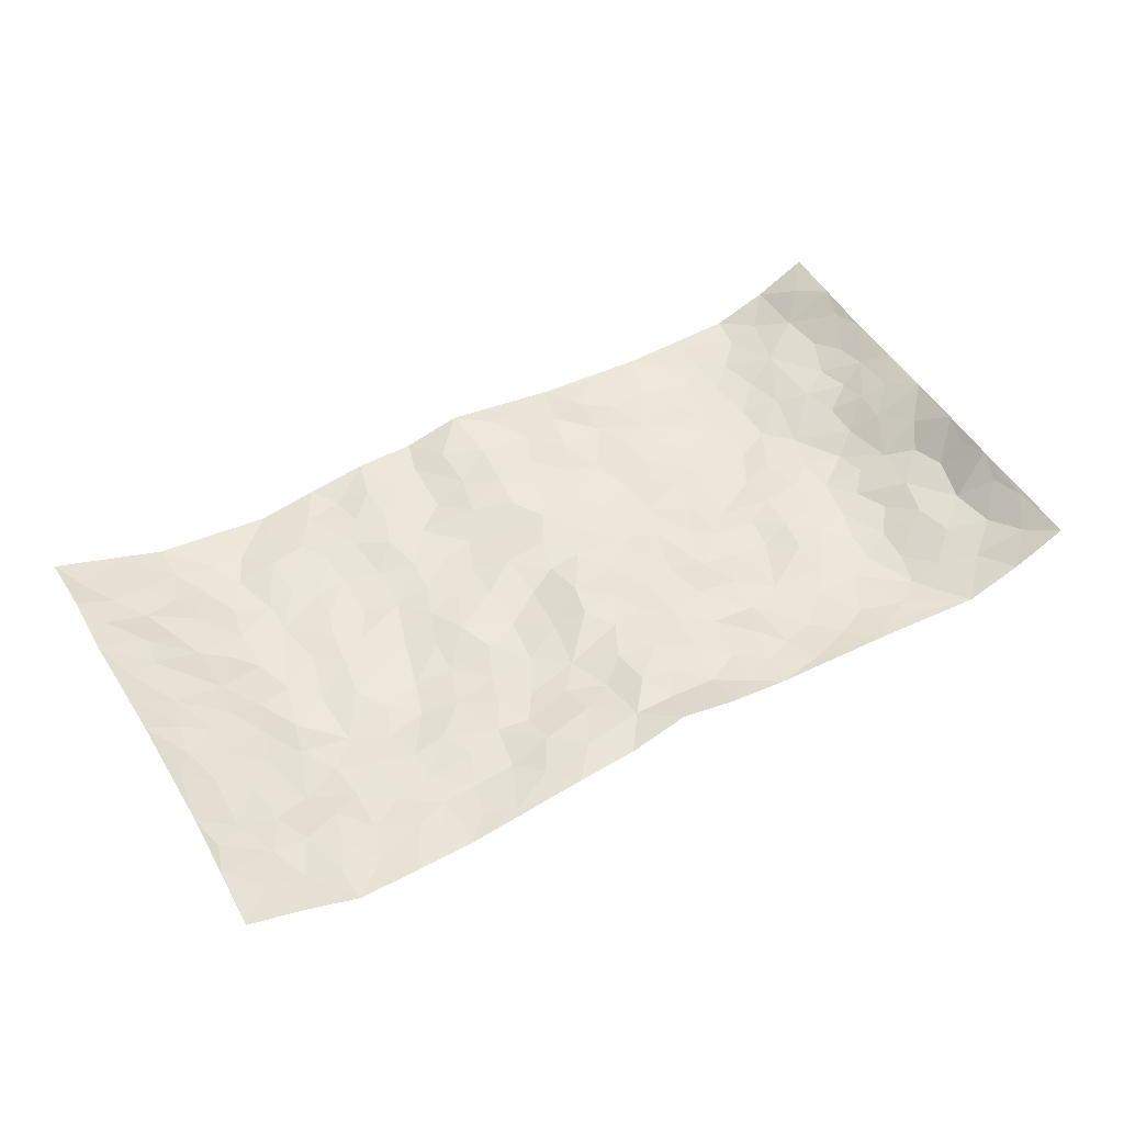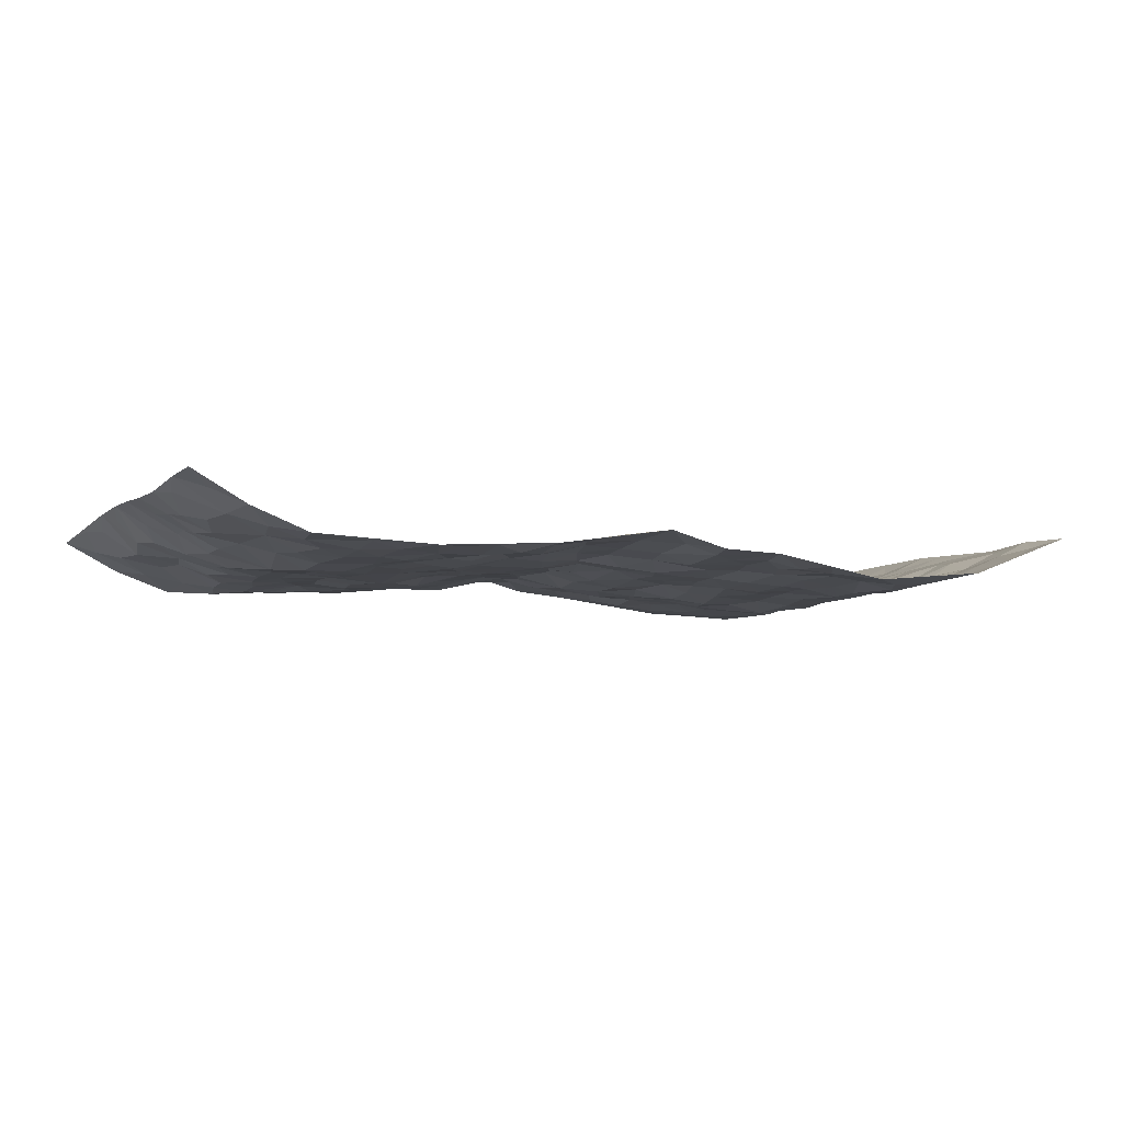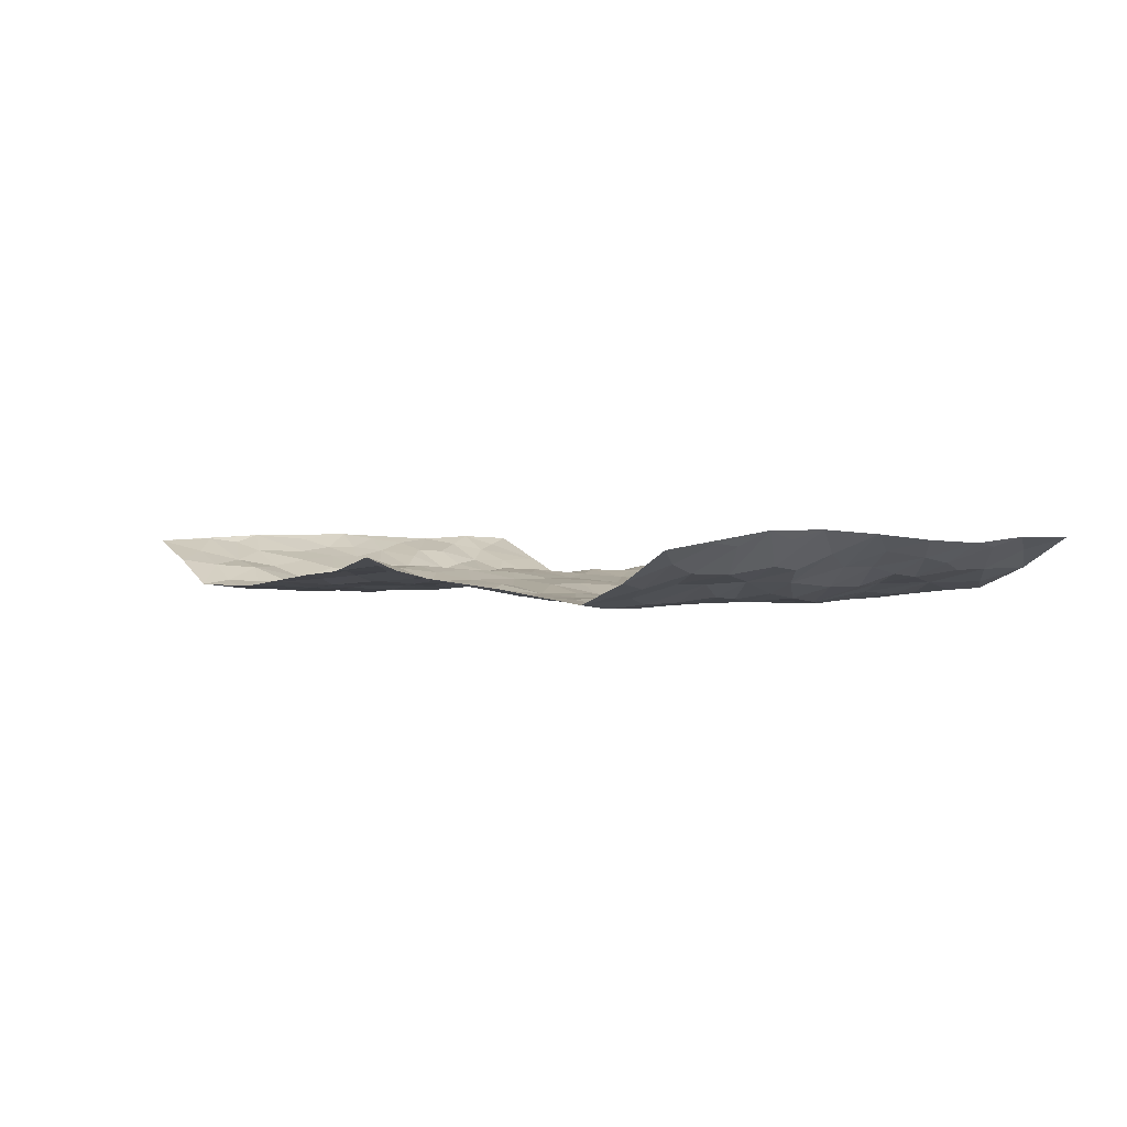
<metadata>
{"format":"obj","ext":"obj","renderer":"f3d","projection":"perspective","resolution":1024,"background":"white","views":[{"elev":50.0,"azim":149.9,"up":"+Z"},{"elev":-7.0,"azim":-25.8,"up":"+Z"},{"elev":1.2,"azim":-126.0,"up":"+Z"}]}
</metadata>
<code>
v -0.9565 0.005825 0.09214
v -0.9627 0.9972 0.07557
v 0.962 0.001859 0.07822
v 0.9627 0.9976 0.07705
v -0.792 0.393 0.001677
v -0.9481 0.4998 0.09948
v -0.849 0.3589 0.02537
v 0.001156 0.00568 0.03926
v -0.9575 0.2534 0.0826
v -0.9065 0.3394 0.05577
v -0.7337 0.001958 -0.01073
v -0.9534 0.1299 0.09327
v -0.7071 0.2931 -0.013
v -0.8488 0.003446 0.03267
v -0.8341 0.2896 0.01794
v -0.4875 0.001797 -0.01829
v -0.9385 0.1912 0.07505
v -0.2928 0.1675 -0.002941
v -0.7707 0.3228 0.005266
v -0.8542 0.1221 0.03137
v -0.9046 0.06692 0.06822
v -0.7929 0.06521 0.004741
v -0.671 0.1269 -0.02114
v -0.7228 0.0751 -0.01357
v -0.8657 0.2092 0.03069
v -0.8988 0.2722 0.04508
v -0.7642 0.178 0.003851
v -0.6902 0.2099 -0.01969
v -0.8485 0.4883 0.03966
v -0.9537 0.3762 0.08858
v -0.7365 0.9983 -0.02124
v -0.5349 0.2219 -0.03271
v 0.2595 0.1585 0.000218
v -0.9406 0.7499 0.1067
v -0.3656 0.3931 -0.02182
v -0.7752 0.7528 0.01112
v -0.7925 0.8315 0.01341
v -0.5801 0.4417 -0.02844
v -0.5987 0.6056 -0.02336
v -0.4913 0.9964 -0.001033
v -0.9258 0.6871 0.0903
v -0.6602 0.5622 -0.02847
v -0.3892 0.7542 -0.02406
v -0.508 0.2798 -0.03045
v -0.4582 0.2251 -0.02501
v -0.4932 0.1618 -0.03015
v -0.4469 0.6368 -0.03475
v -0.3648 0.56 -0.02784
v 0.1647 0.4738 -0.00112
v -0.3322 0.2209 -0.01607
v -0.2101 0.6106 -0.003662
v -0.3734 0.6296 -0.02998
v -0.2988 0.05803 -0.01651
v -0.6261 0.7103 -0.03218
v -0.3939 0.1945 -0.0168
v -0.8609 0.6174 0.03571
v -0.03847 0.3494 0.015
v 0.05635 0.3405 0.004917
v 0.2971 0.4509 -0.01264
v -0.09455 0.5512 0.004594
v -0.1649 0.5558 0.0001375
v 0.09152 0.6289 0.004211
v -0.6318 0.346 -0.03668
v -0.7454 0.5741 -0.01001
v -0.926 0.8096 0.07955
v -0.5579 0.1285 -0.03054
v -0.3648 0.01275 -0.01045
v -0.7904 0.4665 0.001355
v -0.6155 0.1719 -0.03015
v -0.6122 0.01824 -0.01654
v -0.2421 0.003094 -0.0005115
v -0.6138 0.08788 -0.02507
v -0.5446 0.05272 -0.02408
v -0.429 0.03773 -0.01376
v -0.4491 0.104 -0.02097
v -0.8799 0.6856 0.0431
v -0.9455 0.8735 0.08602
v -0.7356 0.5095 -0.01997
v -5.765e-05 0.9902 0.05033
v -0.7952 0.6754 0.01499
v -0.5604 0.3147 -0.03785
v -0.5111 0.4611 -0.03303
v 0.007134 0.5696 0.02021
v -0.04996 0.4828 0.01034
v 0.00292 0.4203 0.01808
v -0.124 0.1301 0.02327
v -0.5678 0.67 -0.02378
v -0.8941 0.5619 0.06383
v -0.7303 0.6913 -0.01429
v -0.4469 0.2968 -0.02951
v -0.6296 0.2671 -0.03135
v -0.4996 0.6884 -0.02228
v -0.1723 0.485 -0.004713
v -0.2617 0.4364 -0.00958
v -0.6458 0.6489 -0.02915
v -0.0102 0.1202 0.03161
v -0.4131 0.5103 -0.03534
v -0.341 0.2879 -0.02387
v -0.2396 0.504 -0.01069
v -0.1797 0.382 -0.002987
v -0.9413 0.6247 0.1077
v -0.7032 0.6228 -0.02041
v -0.8064 0.5798 0.01183
v -0.3599 0.1105 -0.01886
v -0.5198 0.5329 -0.02573
v -0.6823 0.406 -0.03134
v -0.1294 0.3246 0.005988
v -0.149 0.2504 0.0129
v -0.5158 0.6115 -0.02377
v 0.1073 0.727 0.0003487
v -0.003206 0.2175 0.02652
v -0.07264 0.2749 0.02047
v 0.005181 0.2907 0.02264
v -0.4273 0.3635 -0.03034
v -0.1947 0.1845 0.002107
v -0.6528 0.4877 -0.02597
v -0.5549 0.381 -0.0379
v -0.4903 0.3914 -0.03226
v -0.3068 0.525 -0.01384
v -0.2582 0.3504 -0.007514
v -0.3537 0.4673 -0.02297
v -0.2257 0.2711 0.001061
v -0.09036 0.4117 0.003633
v -0.5932 0.531 -0.02121
v -0.09212 0.2003 0.02624
v -0.2121 0.09441 0.006704
v -0.397 0.258 -0.0241
v -0.9053 0.4381 0.06825
v -0.8526 0.4211 0.03826
v 0.09183 0.4229 0.00939
v 0.2076 0.2384 -0.003488
v 0.08108 0.5162 -0.004408
v 0.01899 0.4875 0.008128
v 0.165 0.3932 -0.003641
v 0.7822 0.4969 0.01924
v 0.2191 0.4338 -0.006457
v 0.2653 0.3137 -0.01084
v 0.1591 0.5663 -0.01246
v 0.1202 0.9936 0.01973
v -0.2907 0.6201 -0.02359
v 0.4225 0.8791 -0.02462
v 0.4885 0.9975 -0.01845
v -0.2132 0.7799 -0.00464
v -0.05757 0.8606 0.01923
v -0.3199 0.3485 -0.02067
v -0.4574 0.5659 -0.03361
v -0.07347 0.05573 0.0318
v -0.1562 0.02434 0.01511
v 0.1201 0.004855 0.008734
v 0.01356 0.8554 0.0318
v -0.01653 0.6972 0.0181
v 0.4216 0.197 -0.01921
v 0.3402 0.2899 -0.01956
v 0.5923 0.5265 -0.03632
v 0.5255 0.5473 -0.02712
v 0.4558 0.1357 -0.01576
v 0.5228 0.228 -0.0261
v 0.4135 0.3617 -0.02887
v 0.02382 0.6388 0.02326
v -0.05883 0.6255 0.01574
v -0.1461 0.7282 0.006225
v -0.0867 0.6909 0.01792
v -0.06073 0.7881 0.02401
v -0.1358 0.6322 0.005053
v 0.02089 0.7713 0.02135
v 0.243 0.995 0.009297
v -0.01829 0.9219 0.02764
v -0.269 0.8448 -0.0001098
v -0.1982 0.8786 -0.001803
v -0.3142 0.7808 -0.01818
v -0.2442 0.996 0.01253
v -0.2278 0.6958 -0.003551
v -0.3166 0.7002 -0.0182
v -0.1389 0.8276 0.005691
v -0.1216 0.9939 0.0258
v 0.2164 0.7449 -0.01346
v 0.1723 0.6661 -0.009907
v 0.3254 0.5943 -0.02664
v 0.2615 0.5229 -0.003744
v 0.2649 0.6649 -0.01744
v 0.4239 0.7432 -0.02126
v 0.3551 0.682 -0.02069
v 0.2849 0.7317 -0.009968
v 0.06867 0.9235 0.03118
v 0.07708 0.8201 0.01073
v 0.1445 0.8536 0.01662
v 0.2498 0.8702 0.006735
v 0.3209 0.7918 -0.01012
v 0.2313 0.595 -0.009649
v -0.8727 0.8669 0.03352
v -0.682 0.8166 -0.02646
v -0.8604 0.7742 0.02978
v -0.8525 0.9978 0.01898
v -0.9097 0.939 0.05079
v -0.8066 0.9208 0.00636
v -0.7315 0.8854 -0.0122
v -0.6073 0.929 -0.02133
v -0.6636 0.8862 -0.03304
v -0.6864 0.7458 -0.02412
v -0.5604 0.8141 -0.03132
v -0.6219 0.781 -0.03571
v -0.5121 0.901 -0.02278
v -0.3913 0.8784 -0.0197
v -0.5471 0.9592 -0.01258
v -0.4648 0.816 -0.02437
v -0.4436 0.936 -0.0135
v -0.3456 0.9714 6.6e-05
v -0.5117 0.7608 -0.02002
v -0.32 0.9004 -0.007604
v -0.2582 0.9288 0.002472
v 0.1548 0.7826 0.000669
v 0.2534 0.8028 -0.007485
v 0.1873 0.9291 0.01758
v 0.3923 0.8111 -0.01646
v 0.3346 0.8793 -0.01585
v 0.3798 0.9805 -0.008159
v 0.2868 0.935 -0.0002988
v 0.44 0.947 -0.0199
v 0.3797 0.4929 -0.02849
v 0.3252 0.5285 -0.01894
v 0.4837 0.6043 -0.03228
v 0.4312 0.6644 -0.03313
v 0.4051 0.5875 -0.03565
v 0.3525 0.1911 -0.01108
v 0.4812 0.335 -0.0257
v 0.4595 0.5225 -0.02754
v 0.3457 0.3878 -0.02208
v -0.1218 0.9126 0.003214
v -0.1823 0.9554 0.008975
v 0.3198 0.134 -0.006967
v 0.6104 0.01543 -0.02295
v 0.1996 0.3337 -0.008628
v 0.2703 0.3848 -0.01138
v 0.5837 0.2481 -0.03454
v 0.7356 0.997 -0.02201
v 0.9613 0.251 0.07782
v 0.4912 0.8114 -0.0303
v 0.7155 0.4876 -0.01224
v 0.4881 0.7463 -0.0291
v 0.9563 0.5003 0.09079
v 0.669 0.2946 -0.02711
v 0.5097 0.4683 -0.0261
v 0.7743 0.3112 0.002594
v 0.5613 0.4162 -0.03351
v 0.4882 0.003648 -0.03409
v 0.08969 0.2537 0.01253
v 0.5048 0.07809 -0.02648
v 0.1327 0.3192 -0.005081
v 0.4158 0.267 -0.02569
v 0.8602 0.2651 0.04638
v 0.6421 0.4619 -0.03445
v 0.5776 0.08294 -0.03306
v 0.4488 0.426 -0.02637
v 0.6076 0.3723 -0.03445
v 0.2864 0.2337 -0.001951
v 0.478 0.2719 -0.02811
v 0.2638 0.07972 0.000634
v 0.3663 0.003104 -0.01397
v 0.2441 0.003597 0.005385
v 0.2 0.1163 0.001956
v 0.06741 0.1718 0.01575
v 0.143 0.1911 -0.002371
v 0.6127 0.148 -0.03537
v 0.7697 0.4228 0.01083
v 0.7434 0.2215 0.0002235
v 0.6504 0.08108 -0.02665
v 0.6697 0.3848 -0.02919
v 0.7175 0.3395 -0.0178
v 0.8717 0.3263 0.05022
v 0.7381 0.5678 0.002967
v 0.6914 0.1461 -0.02175
v 0.7602 0.1504 -0.001594
v 0.8285 0.3676 0.0346
v 0.9254 0.35 0.06828
v 0.8723 0.439 0.04926
v 0.5821 0.3135 -0.03651
v 0.813 0.1065 0.02159
v 0.3309 0.06439 -0.01475
v 0.4102 0.06984 -0.01946
v 0.07154 0.08078 0.0245
v 0.1408 0.07453 0.005009
v 0.9555 0.7491 0.08923
v 0.7302 0.07961 -0.01126
v 0.656 0.2165 -0.03282
v 0.9413 0.4251 0.07973
v 0.8913 0.5092 0.05903
v 0.8027 0.2507 0.01445
v 0.5338 0.1489 -0.02074
v 0.7321 0.001675 -0.008928
v 0.5031 0.3944 -0.02447
v 0.9262 0.06425 0.0625
v 0.9592 0.1265 0.08428
v 0.8333 0.1806 0.02335
v 0.8864 0.1247 0.04929
v 0.8217 0.009371 0.02476
v 0.9223 0.1885 0.0644
v 0.6679 0.5557 -0.0357
v 0.6904 0.6329 -0.0224
v 0.5857 0.6359 -0.04431
v 0.8153 0.6914 0.02918
v 0.6326 0.7714 -0.04036
v 0.9374 0.6247 0.07907
v 0.7591 0.642 0.01046
v 0.8433 0.5951 0.03842
v 0.7313 0.7439 -0.01091
v 0.8348 0.5306 0.03563
v 0.9016 0.5739 0.0587
v 0.8786 0.6591 0.04965
v 0.6415 0.6922 -0.04059
v 0.5664 0.7236 -0.03487
v 0.5098 0.6746 -0.03737
v 0.8451 0.852 0.03111
v 0.7113 0.8704 -0.01719
v 0.806 0.7766 0.01536
v 0.8839 0.7776 0.05166
v 0.7733 0.844 0.01381
v 0.9565 0.8733 0.08168
v 0.692 0.8021 -0.01813
v 0.9374 0.8107 0.0723
v 0.7417 0.9303 -0.01393
v 0.8467 0.9984 0.03302
v 0.6119 0.9973 -0.02165
v 0.8138 0.9256 0.02085
v 0.8948 0.9277 0.05217
v 0.6624 0.9339 -0.03109
v 0.5568 0.9007 -0.0266
v 0.491 0.8809 -0.02986
v 0.5501 0.9687 -0.02139
v 0.57 0.8216 -0.03721
v 0.6367 0.8605 -0.03454
f 29 6 128
f 12 21 20
f 26 10 9
f 55 45 46
f 27 19 15
f 26 9 17
f 101 6 88
f 12 1 21
f 7 15 19
f 125 86 96
f 84 123 85
f 129 29 128
f 25 27 15
f 12 20 17
f 73 75 66
f 22 14 11
f 26 17 25
f 9 12 17
f 25 15 26
f 5 129 7
f 52 146 48
f 55 18 50
f 7 19 5
f 20 27 25
f 124 82 105
f 41 76 34
f 20 14 22
f 14 20 21
f 14 21 1
f 24 22 11
f 24 27 22
f 72 66 69
f 69 32 91
f 70 24 11
f 24 23 27
f 17 20 25
f 27 20 22
f 10 15 7
f 10 26 15
f 23 28 27
f 27 13 19
f 28 23 69
f 13 27 28
f 119 121 94
f 10 7 129
f 6 30 128
f 9 10 30
f 36 192 80
f 80 102 89
f 118 81 44
f 64 103 78
f 115 126 86
f 45 32 46
f 91 63 13
f 129 68 29
f 95 87 54
f 95 54 199
f 202 40 204
f 82 97 105
f 29 88 6
f 18 55 104
f 148 126 71
f 38 82 124
f 50 18 122
f 117 82 38
f 5 19 106
f 82 117 118
f 80 64 102
f 127 45 55
f 194 77 190
f 98 35 114
f 39 124 105
f 127 50 98
f 106 19 13
f 66 75 46
f 39 95 42
f 63 117 38
f 95 89 102
f 101 56 76
f 51 140 99
f 18 53 126
f 62 83 132
f 45 127 90
f 112 113 57
f 103 29 68
f 130 85 58
f 109 39 105
f 35 94 121
f 113 246 58
f 151 165 163
f 120 100 94
f 114 127 98
f 192 190 65
f 95 39 87
f 36 191 37
f 67 104 74
f 56 101 88
f 13 63 106
f 192 34 76
f 268 241 243
f 108 115 125
f 93 84 60
f 133 84 85
f 156 288 157
f 101 76 41
f 80 103 64
f 105 97 146
f 99 61 51
f 92 109 47
f 125 96 111
f 158 227 153
f 75 104 55
f 69 66 32
f 81 91 32
f 106 78 68
f 42 64 78
f 77 34 65
f 24 70 72
f 75 73 16
f 16 71 67
f 2 34 77
f 13 28 91
f 103 56 88
f 56 80 76
f 72 69 23
f 11 16 70
f 16 73 70
f 16 67 74
f 115 18 126
f 24 72 23
f 73 72 70
f 16 74 75
f 72 73 66
f 32 45 44
f 84 83 60
f 66 46 32
f 78 106 116
f 117 63 81
f 67 53 104
f 103 68 78
f 69 91 28
f 36 80 89
f 106 38 116
f 106 68 5
f 81 118 117
f 62 132 138
f 32 44 81
f 53 67 71
f 57 58 85
f 123 100 107
f 93 60 61
f 33 230 224
f 8 96 147
f 132 133 130
f 140 48 119
f 93 100 123
f 122 98 50
f 164 60 160
f 53 71 126
f 125 112 108
f 193 194 195
f 75 55 46
f 63 91 81
f 56 103 80
f 196 198 31
f 18 104 53
f 121 48 97
f 38 106 63
f 118 97 82
f 97 35 121
f 51 172 140
f 130 134 49
f 87 39 109
f 288 252 263
f 97 114 35
f 47 43 92
f 57 113 58
f 248 130 58
f 34 101 41
f 114 90 127
f 116 124 42
f 145 94 35
f 118 114 97
f 167 79 175
f 98 145 35
f 85 123 57
f 43 47 52
f 199 36 89
f 42 78 116
f 159 83 62
f 88 29 103
f 74 104 75
f 118 44 90
f 173 140 172
f 42 95 102
f 190 192 37
f 65 190 77
f 89 95 199
f 125 111 112
f 92 87 109
f 18 115 122
f 177 180 176
f 112 57 107
f 109 105 146
f 93 94 100
f 285 286 275
f 96 86 147
f 137 232 131
f 57 123 107
f 87 92 208
f 49 134 136
f 132 130 49
f 161 164 162
f 50 127 55
f 122 108 107
f 122 107 100
f 48 140 52
f 118 90 114
f 99 119 94
f 123 84 93
f 36 37 192
f 48 121 119
f 120 122 100
f 39 42 124
f 38 124 116
f 248 58 246
f 44 45 90
f 98 122 120
f 146 52 47
f 94 93 99
f 168 209 170
f 212 183 188
f 202 197 200
f 42 102 64
f 107 108 112
f 99 93 61
f 8 280 96
f 112 111 113
f 125 115 86
f 115 108 122
f 128 30 10
f 5 68 129
f 10 129 128
f 132 49 138
f 83 84 133
f 130 133 85
f 83 133 132
f 248 134 130
f 156 152 224
f 151 110 165
f 212 186 211
f 153 224 249
f 254 251 244
f 246 261 262
f 225 158 249
f 49 136 179
f 185 184 150
f 214 188 181
f 181 188 182
f 161 163 174
f 143 170 172
f 110 211 185
f 184 79 167
f 174 228 169
f 62 110 159
f 163 150 144
f 210 169 229
f 170 143 168
f 176 211 110
f 98 120 145
f 94 145 120
f 48 146 97
f 109 146 47
f 148 86 126
f 147 86 148
f 71 8 148
f 8 147 148
f 244 276 254
f 232 136 134
f 174 143 161
f 60 83 160
f 163 162 151
f 159 160 83
f 261 281 262
f 259 281 149
f 219 220 59
f 246 113 111
f 33 255 131
f 157 256 152
f 137 255 153
f 230 278 279
f 262 260 33
f 154 155 242
f 131 255 137
f 248 131 232
f 281 280 149
f 259 258 278
f 220 179 59
f 159 151 160
f 162 160 151
f 164 61 60
f 228 174 144
f 144 174 163
f 159 110 151
f 161 172 164
f 186 184 185
f 161 162 163
f 61 164 51
f 160 162 164
f 187 217 213
f 150 163 165
f 205 202 200
f 79 184 139
f 170 43 173
f 174 169 143
f 161 143 172
f 167 144 150
f 176 180 183
f 172 170 173
f 223 226 221
f 185 150 165
f 99 140 119
f 207 206 203
f 172 51 164
f 43 52 173
f 173 52 140
f 167 175 228
f 228 229 169
f 210 168 169
f 177 110 62
f 189 138 179
f 62 138 177
f 136 232 233
f 181 182 222
f 150 184 167
f 178 180 189
f 49 179 138
f 177 138 189
f 180 178 182
f 178 179 220
f 307 308 304
f 222 223 221
f 215 187 188
f 176 183 212
f 187 213 186
f 214 215 188
f 185 211 186
f 237 181 239
f 182 188 183
f 110 185 165
f 216 215 141
f 211 176 212
f 182 183 180
f 176 110 177
f 213 184 186
f 178 189 179
f 177 189 180
f 195 190 37
f 197 198 200
f 195 194 190
f 34 192 65
f 80 192 76
f 37 196 195
f 194 2 77
f 193 2 194
f 196 37 191
f 31 193 195
f 198 196 191
f 31 195 196
f 199 201 191
f 197 204 31
f 198 191 201
f 31 198 197
f 201 199 54
f 36 199 191
f 54 208 201
f 208 43 205
f 208 54 87
f 198 201 200
f 206 205 203
f 43 170 203
f 210 207 209
f 40 202 206
f 31 204 40
f 197 202 204
f 208 205 200
f 43 203 205
f 205 206 202
f 203 209 207
f 171 40 207
f 40 206 207
f 208 200 201
f 43 208 92
f 170 209 203
f 168 143 169
f 207 210 171
f 168 210 209
f 188 187 212
f 212 187 186
f 166 139 213
f 184 213 139
f 237 214 181
f 215 214 141
f 216 141 218
f 213 217 166
f 142 166 216
f 217 216 166
f 187 215 217
f 216 217 215
f 237 141 214
f 142 216 218
f 223 222 182
f 179 136 59
f 223 220 219
f 267 238 251
f 237 327 141
f 223 182 178
f 158 290 253
f 220 223 178
f 59 233 227
f 233 59 136
f 248 246 131
f 153 249 158
f 251 254 267
f 223 219 226
f 111 261 246
f 297 251 238
f 276 256 157
f 167 228 144
f 229 228 175
f 175 171 229
f 229 171 210
f 260 257 33
f 265 271 272
f 266 289 283
f 269 243 250
f 249 224 152
f 266 283 271
f 227 233 137
f 253 227 158
f 325 313 320
f 135 264 275
f 310 329 239
f 270 298 297
f 249 256 225
f 275 273 269
f 311 222 221
f 155 154 299
f 234 276 157
f 310 311 299
f 222 239 181
f 221 226 155
f 266 263 252
f 242 290 244
f 264 273 275
f 273 264 243
f 242 244 154
f 276 290 225
f 288 234 157
f 240 282 302
f 275 286 306
f 225 290 158
f 234 263 284
f 241 254 276
f 233 232 137
f 137 153 227
f 264 135 238
f 244 251 154
f 260 259 257
f 227 253 219
f 33 224 255
f 154 297 299
f 240 302 307
f 297 154 251
f 264 268 243
f 253 226 219
f 271 284 263
f 277 294 293
f 290 242 253
f 241 234 284
f 59 227 219
f 242 155 226
f 252 245 231
f 157 152 156
f 257 230 33
f 152 256 249
f 278 230 257
f 262 33 131
f 224 153 255
f 259 278 257
f 134 248 232
f 230 279 224
f 96 261 111
f 261 96 280
f 280 281 261
f 246 262 131
f 252 247 245
f 268 267 241
f 283 277 272
f 288 247 252
f 275 274 285
f 295 291 294
f 267 268 264
f 263 234 288
f 309 310 299
f 290 276 244
f 283 272 271
f 267 254 241
f 265 243 241
f 236 240 285
f 297 238 270
f 303 305 298
f 241 276 234
f 221 155 299
f 272 277 293
f 250 243 287
f 286 285 240
f 284 271 265
f 271 263 266
f 295 3 291
f 225 256 276
f 241 284 265
f 289 266 231
f 3 292 291
f 321 235 323
f 293 294 296
f 279 278 258
f 245 279 258
f 279 156 224
f 260 281 259
f 280 8 149
f 262 281 260
f 231 266 252
f 267 264 238
f 306 304 270
f 283 289 295
f 243 269 273
f 236 269 250
f 294 292 296
f 274 236 285
f 269 274 275
f 250 287 293
f 245 289 231
f 236 274 269
f 156 279 247
f 242 226 253
f 247 279 245
f 243 265 287
f 288 156 247
f 265 272 293
f 296 292 236
f 293 287 265
f 295 294 277
f 277 283 295
f 236 250 296
f 289 3 295
f 292 294 291
f 293 296 250
f 300 304 308
f 325 320 235
f 329 330 326
f 270 304 303
f 270 303 298
f 309 305 301
f 135 306 270
f 299 297 298
f 298 309 299
f 238 135 270
f 300 314 305
f 303 300 305
f 304 306 307
f 300 303 304
f 282 319 315
f 322 325 235
f 275 306 135
f 307 306 286
f 240 307 286
f 308 307 302
f 302 282 308
f 308 282 315
f 305 309 298
f 310 309 301
f 310 301 329
f 310 239 311
f 222 311 239
f 299 311 221
f 319 312 315
f 312 323 316
f 301 305 318
f 305 314 316
f 300 308 315
f 316 314 312
f 312 314 315
f 315 314 300
f 323 312 324
f 316 313 318
f 282 4 317
f 330 313 325
f 4 321 324
f 235 320 323
f 282 317 319
f 312 319 317
f 326 325 322
f 316 320 313
f 316 318 305
f 142 218 327
f 327 218 141
f 316 323 320
f 324 312 317
f 4 324 317
f 321 323 324
f 318 313 330
f 328 326 322
f 326 327 329
f 329 327 237
f 326 328 327
f 322 142 328
f 327 328 142
f 329 237 239
f 301 318 330
f 326 330 325
f 330 329 301

</code>
